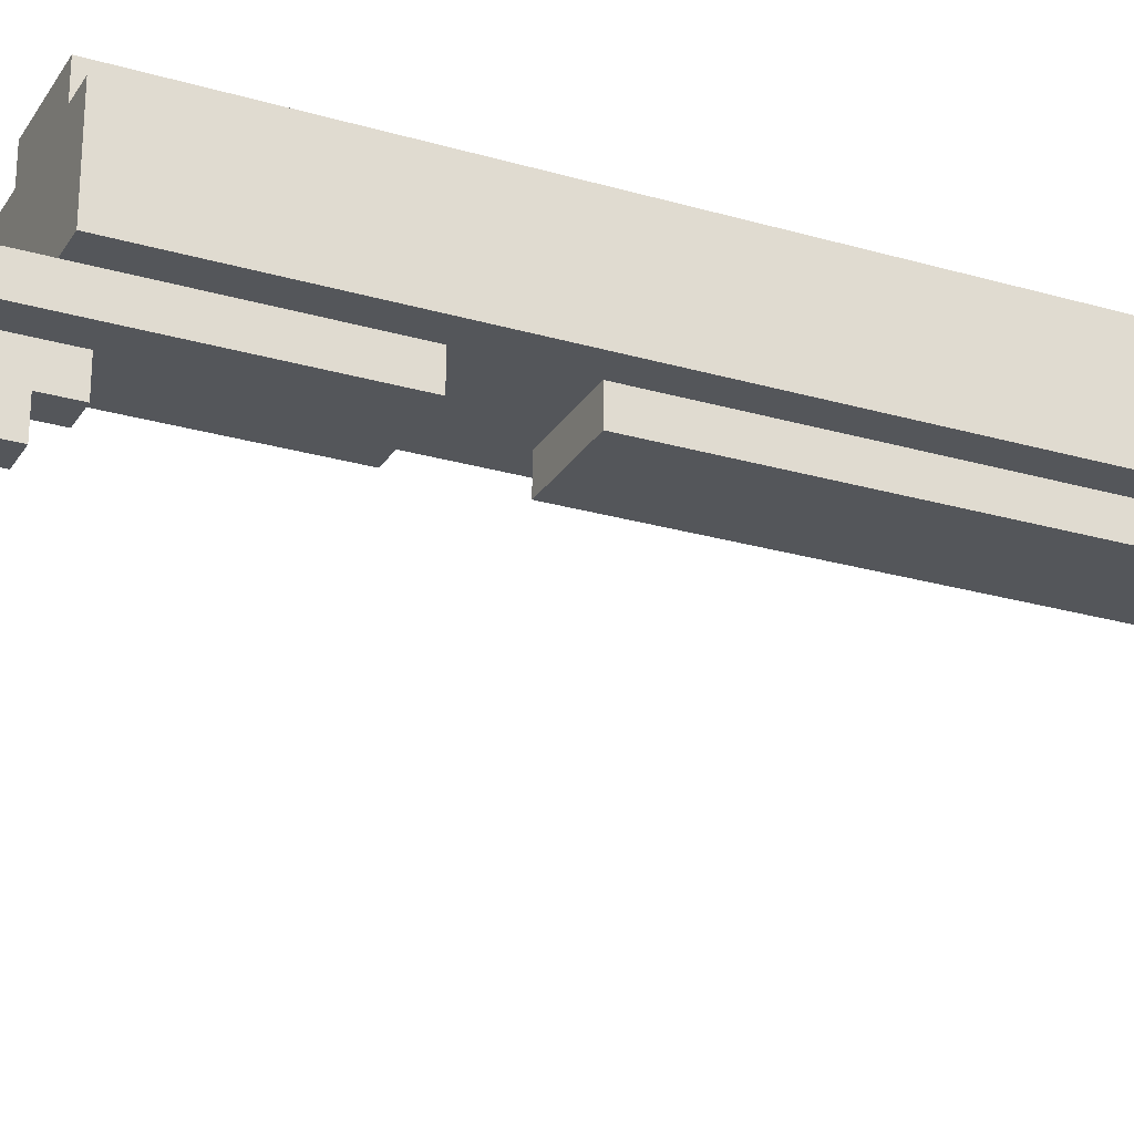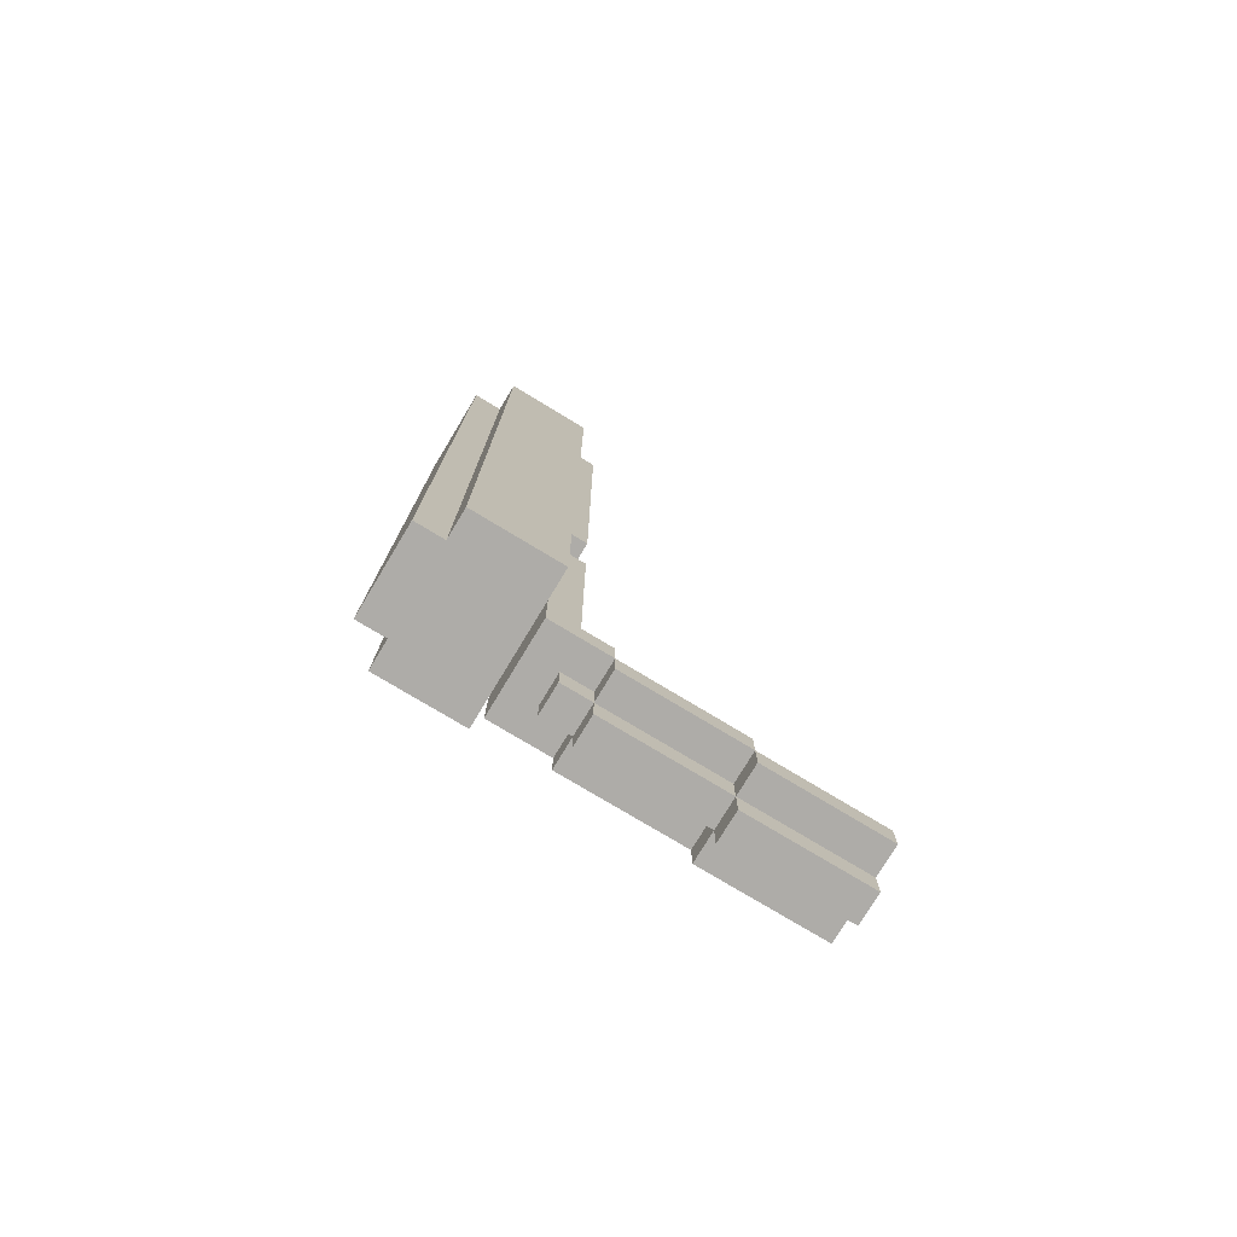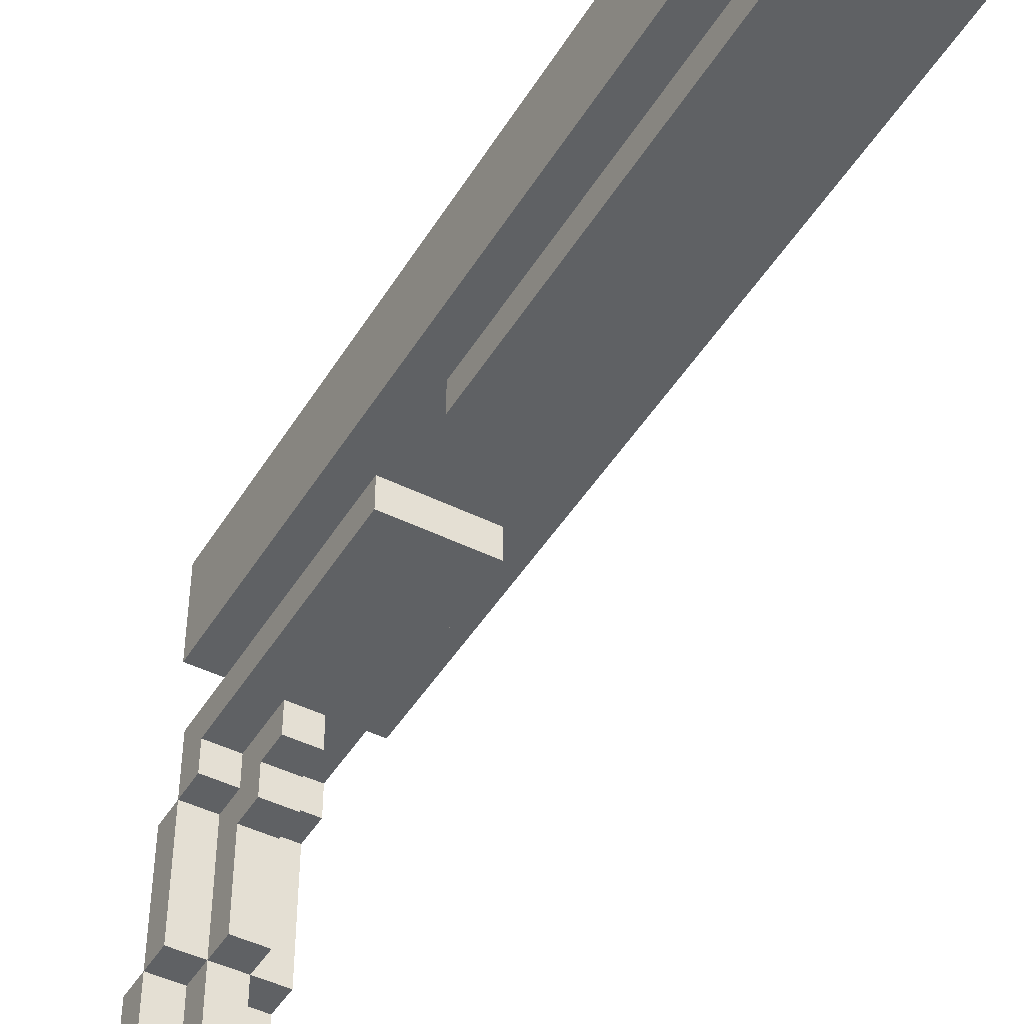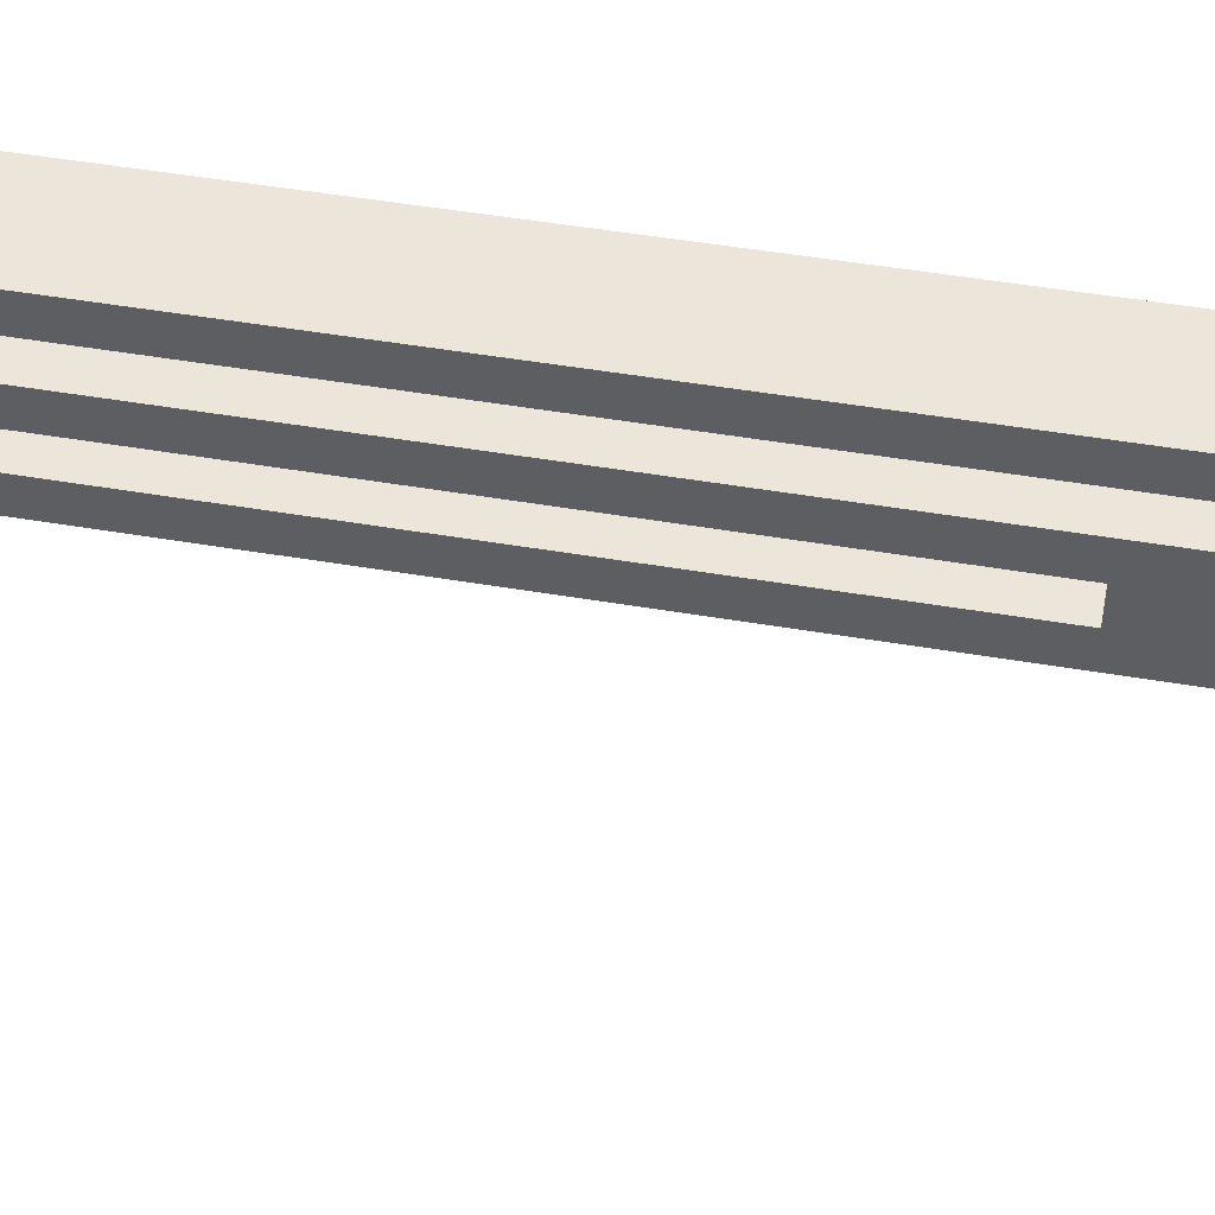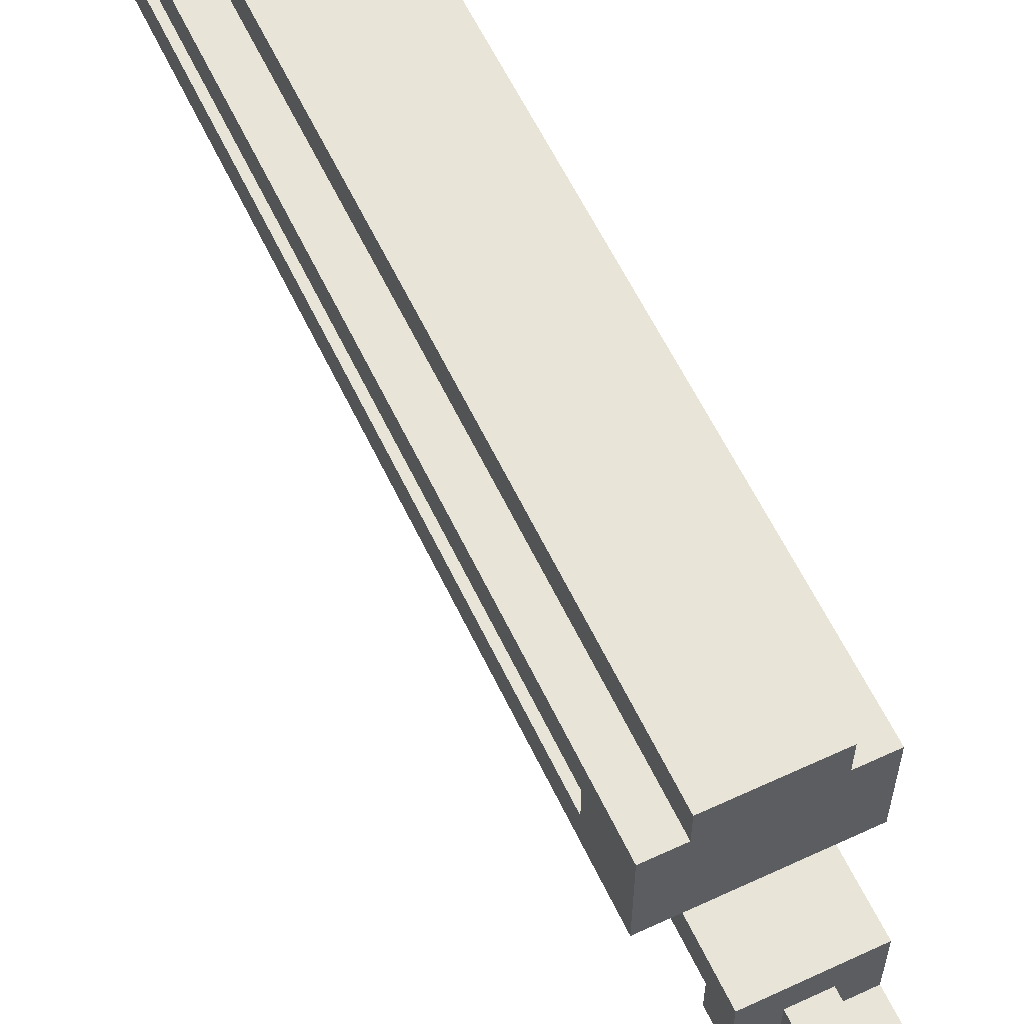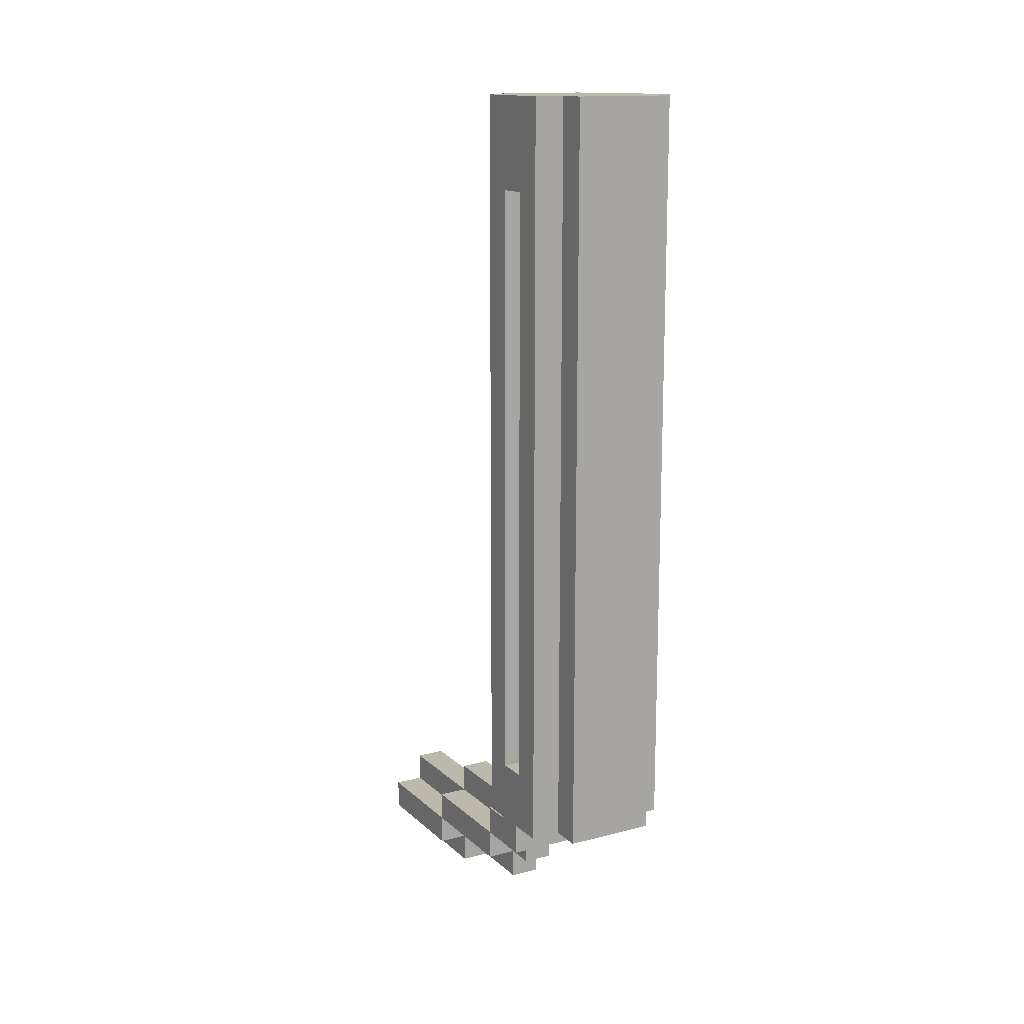
<metadata>
{"format":"obj","ext":"obj","renderer":"f3d","projection":"perspective","resolution":1024,"background":"white","views":[{"elev":-25.5,"azim":65.0,"up":"+Z"},{"elev":-76.8,"azim":58.9,"up":"+Y"},{"elev":-45.8,"azim":150.3,"up":"+Z"},{"elev":48.5,"azim":-79.2,"up":"+Z"},{"elev":60.2,"azim":-25.4,"up":"+Z"},{"elev":14.6,"azim":-29.1,"up":"+Y"}]}
</metadata>
<code>
v  1 -4 -9
v  1 -3 -5
v  1 -3 -9
v  1 -4 -5
v  1 -2 -1
v  1 -2 -5
v  1 -3 -1
v  1 -1 -1
v  1 -1 0
v  1 -2 1
v  1 0 1
v  1 7 0
v  1 7 1
v  2 -4 -5
v  2 -3 -5
v  3 -5 -5
v  3 -4 -5
v  2 -5 -5
v  4 -4 -5
v  3 -3 -5
v  4 -3 -5
v  2 -2 -5
v  3 -1 -5
v  3 -2 -5
v  2 -1 -5
v  4 -2 -5
v  4 -3 -9
v  4 -4 -9
v  4 -3 -1
v  4 -2 -1
v  4 -1 0
v  4 -2 1
v  4 -1 -1
v  4 0 1
v  4 7 0
v  4 7 1
v  2 -3 -9
v  3 -3 -9
v  2 -4 -9
v  3 -2 -9
v  2 -2 -9
v  3 -4 -9
v  3 -5 -9
v  2 -5 -9
v  3 -4 -1
v  2 -4 -1
v  2 -3 -1
v  2 -2 0
v  2 -2 -1
v  2 -3 0
v  2 -1 -2
v  2 -1 -1
v  2 0 -2
v  2 0 -1
v  2 1 0
v  2 1 -1
v  2 -1 0
v  3 -3 -1
v  3 -1 -2
v  3 -2 -1
v  3 -1 -1
v  3 0 -2
v  3 -3 0
v  3 -2 0
v  3 0 -1
v  3 -1 0
v  3 1 0
v  3 1 -1
v  1 2 2
v  1 22 3
v  1 22 2
v  1 2 3
v  1 0 4
v  1 25 5
v  1 25 4
v  1 0 5
v  1 10 0
v  1 25 1
v  1 25 0
v  1 10 1
v  4 0 5
v  4 25 4
v  4 25 5
v  4 0 4
v  4 10 1
v  4 25 0
v  4 25 1
v  4 10 0
v  0 0 4
v  0 0 1
v  5 0 4
v  5 0 1
v  0 25 1
v  5 25 1
v  0 25 4
v  5 25 4
v  0 22 2
v  0 2 2
v  0 22 3
v  0 2 3
g OpenSCAD_Model
f 1 2 3
f 2 1 4
f 2 5 6
f 5 2 7
f 8 5 9
f 10 9 5
f 9 11 12
f 9 10 11
f 12 11 13
f 2 14 15
f 14 2 4
f 14 16 17
f 16 14 18
f 19 20 17
f 20 19 21
f 2 22 15
f 22 2 6
f 22 23 24
f 23 22 25
f 26 20 24
f 20 26 21
f 19 27 21
f 27 19 28
f 26 29 21
f 29 26 30
f 30 31 32
f 31 30 33
f 34 31 35
f 32 31 34
f 34 35 36
f 37 2 15
f 2 37 3
f 27 20 21
f 20 27 38
f 1 37 39
f 37 1 3
f 37 38 39
f 38 37 40
f 40 37 41
f 39 42 43
f 42 39 38
f 39 43 44
f 27 42 38
f 42 27 28
f 42 19 17
f 19 42 28
f 45 14 17
f 14 45 46
f 1 14 4
f 14 1 39
f 44 14 39
f 14 44 18
f 14 47 15
f 47 14 46
f 47 48 49
f 48 47 50
f 49 51 22
f 51 49 52
f 53 51 54
f 52 54 51
f 22 51 25
f 37 22 41
f 22 37 15
f 54 55 56
f 57 54 52
f 54 57 55
f 16 42 17
f 42 16 43
f 20 45 17
f 20 40 24
f 40 20 38
f 45 20 58
f 24 59 60
f 59 24 23
f 61 59 62
f 60 59 61
f 63 60 64
f 60 63 58
f 61 65 66
f 65 61 62
f 67 65 68
f 66 65 67
f 44 16 18
f 16 44 43
f 40 22 24
f 22 40 41
f 22 5 49
f 5 22 6
f 60 26 24
f 26 60 30
f 5 52 49
f 52 5 8
f 5 47 49
f 47 5 7
f 47 45 58
f 45 47 46
f 29 60 58
f 60 29 30
f 60 33 30
f 33 60 61
f 54 68 65
f 68 54 56
f 2 47 7
f 47 2 15
f 47 63 50
f 63 47 58
f 20 29 58
f 29 20 21
f 23 51 59
f 51 23 25
f 57 9 55
f 12 55 9
f 55 35 67
f 55 12 35
f 31 67 35
f 67 31 66
f 48 63 64
f 63 48 50
f 68 55 67
f 55 68 56
f 69 70 71
f 70 69 72
f 73 74 75
f 74 73 76
f 77 78 79
f 78 77 80
f 81 82 83
f 82 81 84
f 85 86 87
f 86 85 88
f 33 66 31
f 66 33 61
f 52 9 57
f 9 52 8
f 10 48 32
f 5 48 10
f 48 5 49
f 64 32 48
f 64 30 32
f 30 64 60
f 11 32 34
f 32 11 10
f 51 62 59
f 62 51 53
f 11 73 89
f 73 11 84
f 11 89 90
f 34 84 11
f 73 81 76
f 81 73 84
f 84 34 91
f 91 34 92
f 62 54 65
f 54 62 53
f 74 81 83
f 81 74 76
f 35 13 36
f 13 35 12
f 90 13 11
f 13 90 80
f 93 80 90
f 13 85 36
f 85 13 80
f 80 93 78
f 85 92 36
f 92 85 94
f 94 85 87
f 36 92 34
f 86 78 87
f 78 86 79
f 78 75 87
f 75 78 95
f 95 78 93
f 87 82 96
f 82 87 75
f 87 96 94
f 74 82 75
f 82 74 83
f 77 86 88
f 86 77 79
f 77 85 80
f 85 77 88
f 93 97 95
f 90 97 93
f 97 90 98
f 99 95 97
f 99 89 95
f 89 99 100
f 89 100 90
f 98 90 100
f 97 69 71
f 69 97 98
f 95 73 75
f 73 95 89
f 100 70 72
f 70 100 99
f 97 70 99
f 70 97 71
f 69 100 72
f 100 69 98
f 82 91 96
f 91 82 84
f 91 94 96
f 94 91 92

</code>
